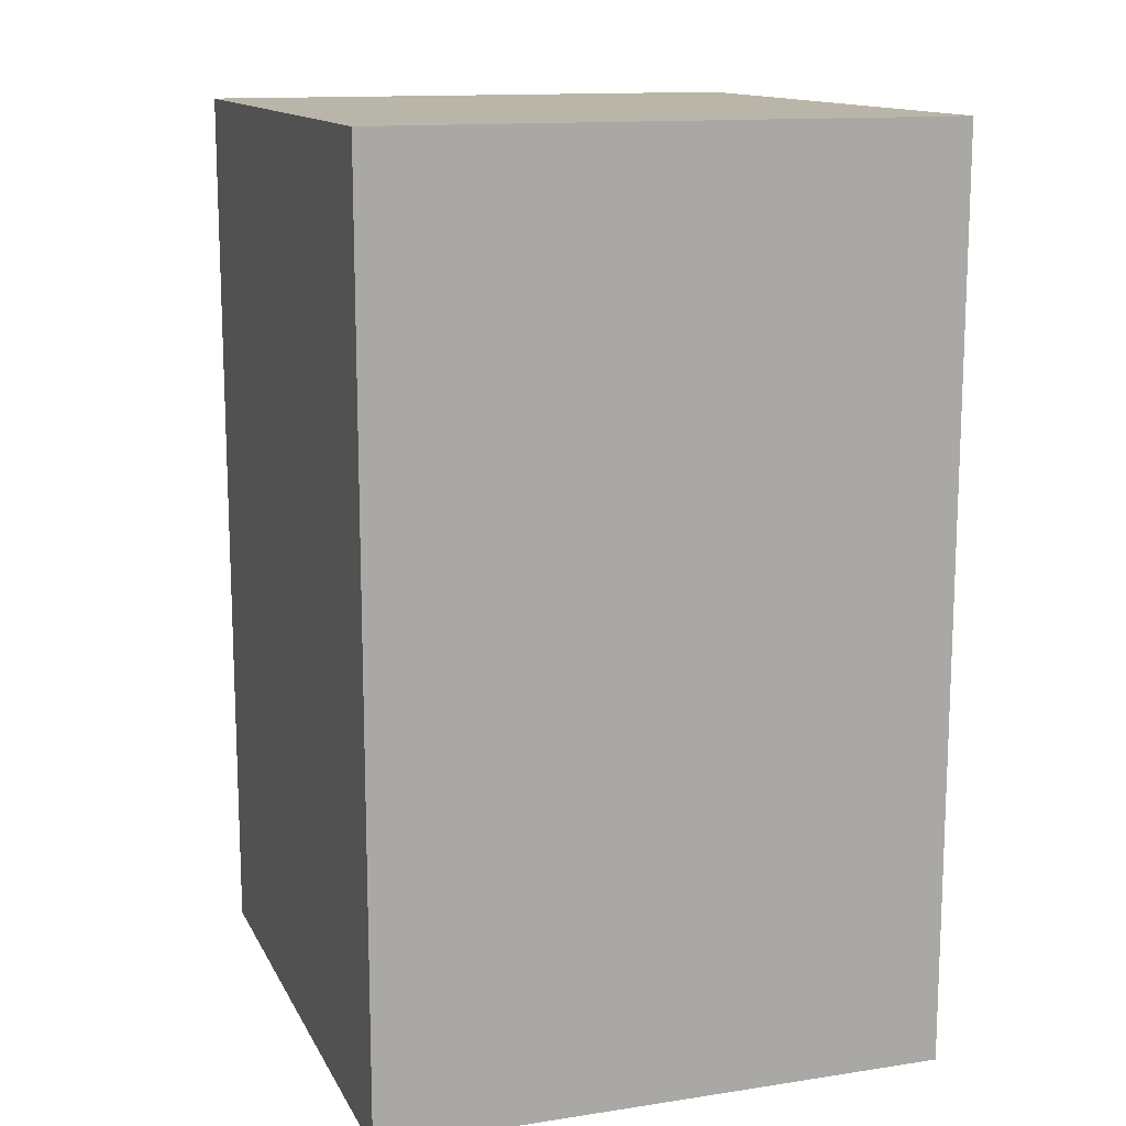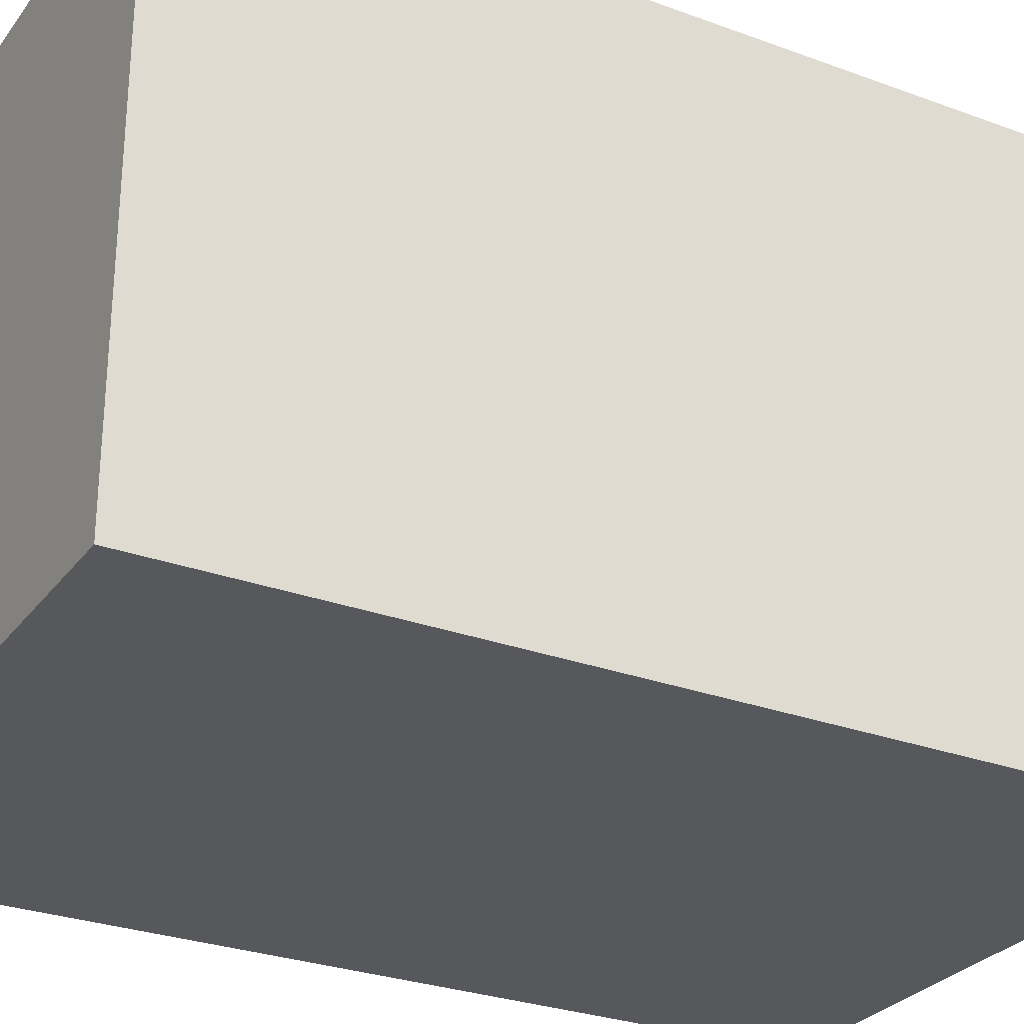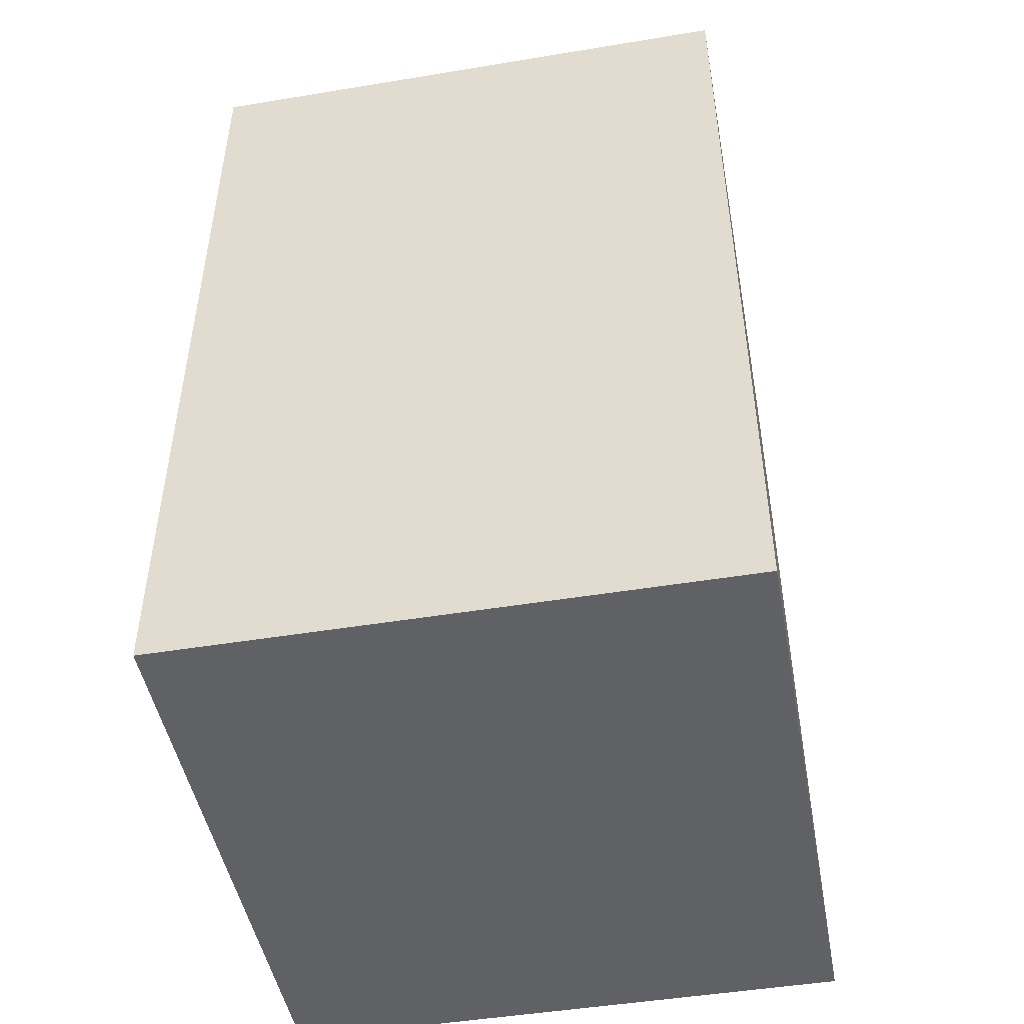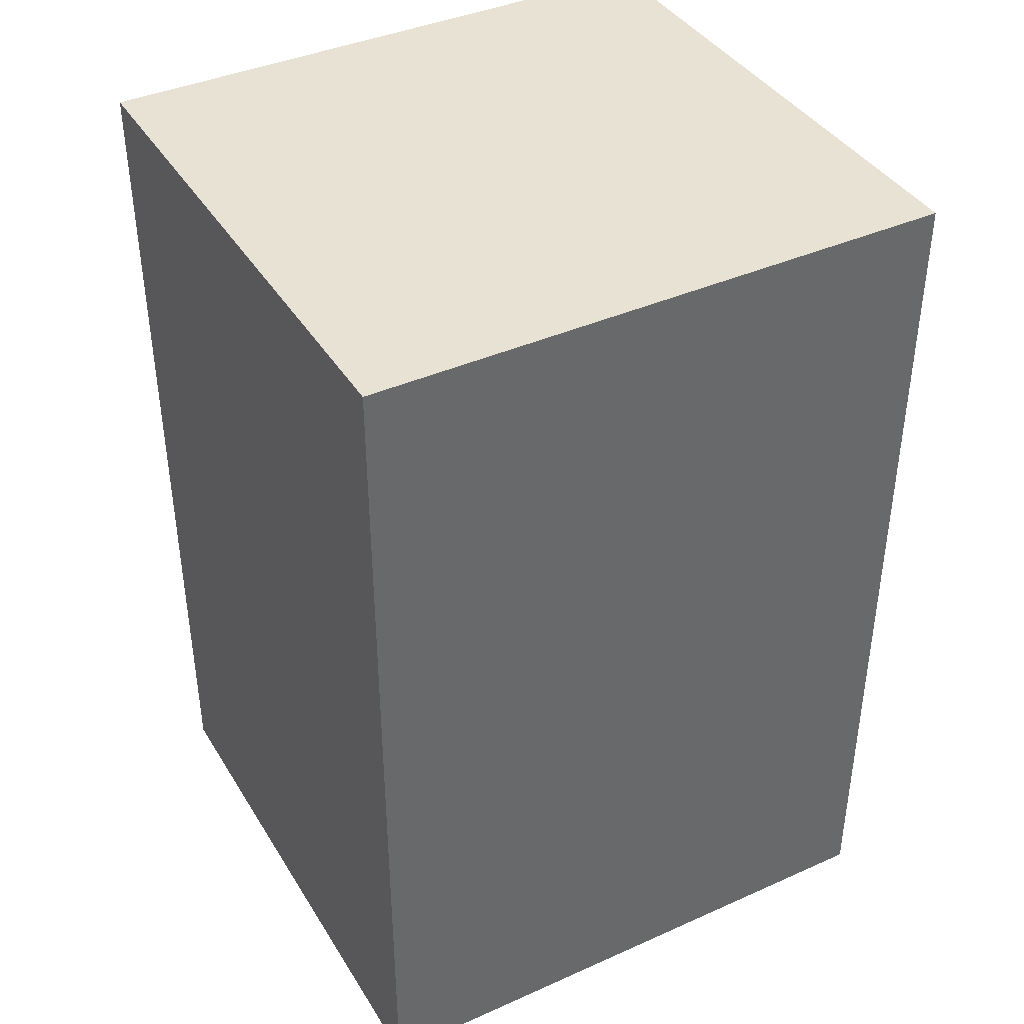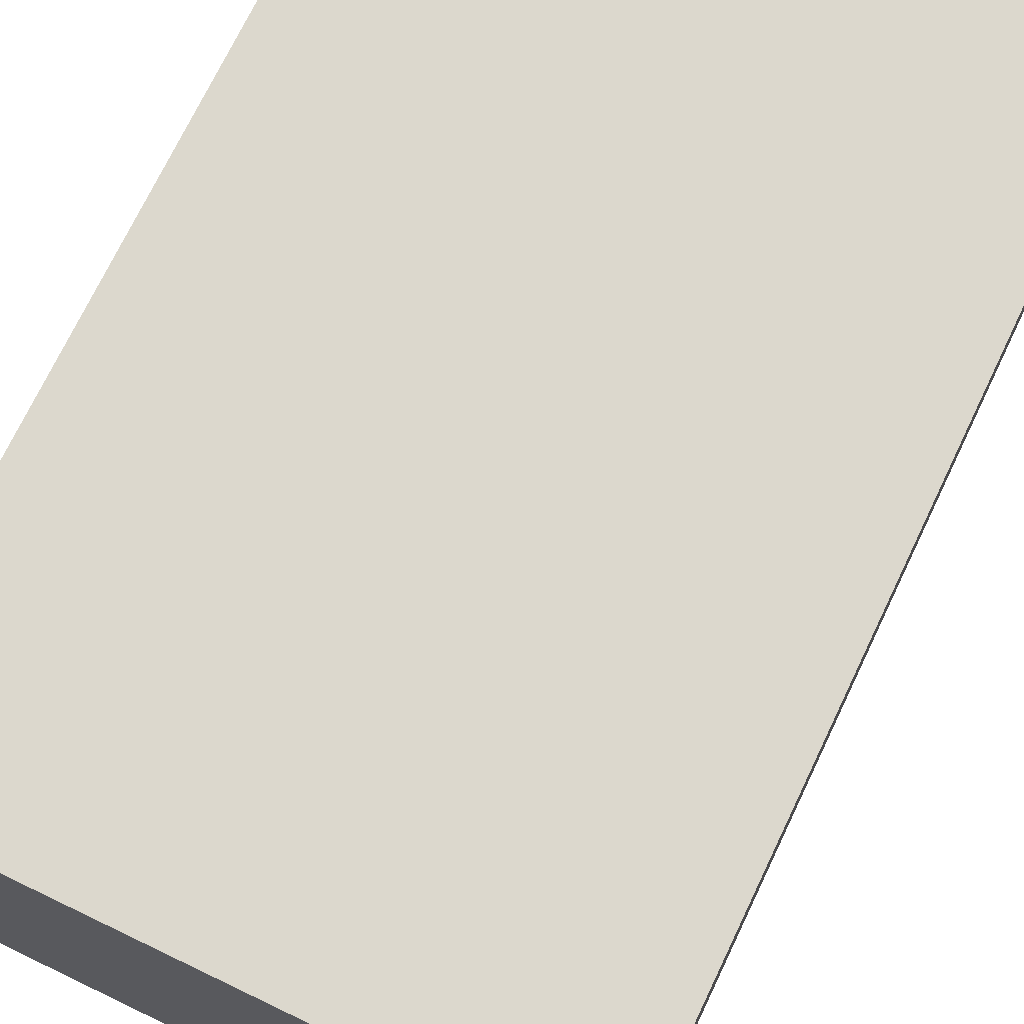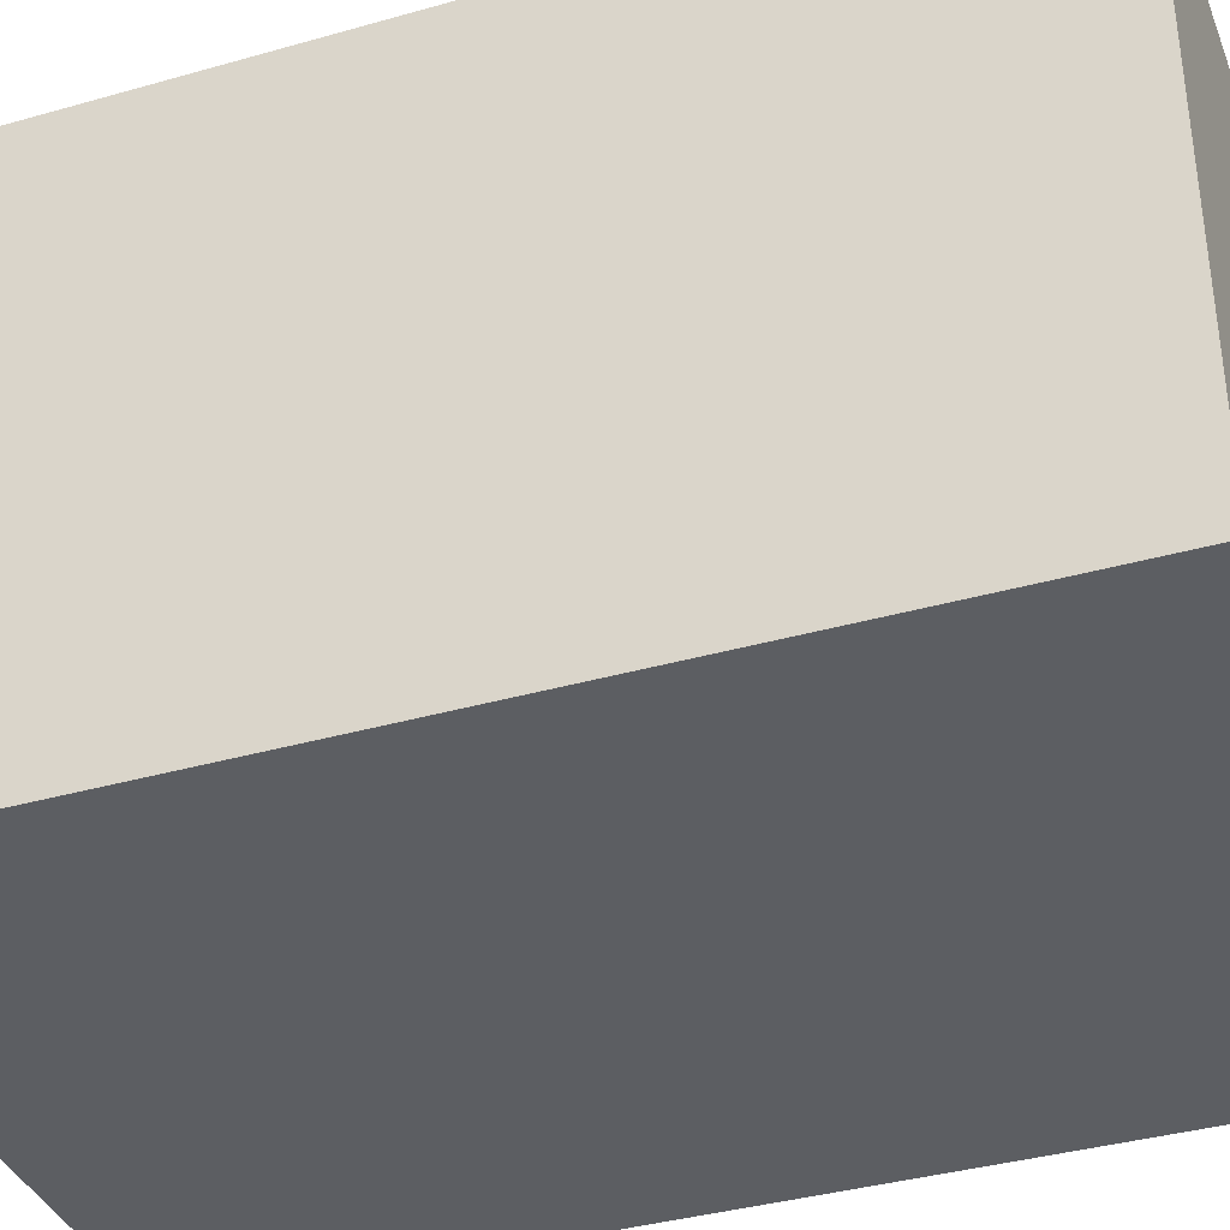
<metadata>
{"format":"obj","ext":"obj","renderer":"f3d","projection":"perspective","resolution":1024,"background":"white","views":[{"elev":13.5,"azim":71.1,"up":"+Z"},{"elev":-28.5,"azim":60.9,"up":"+Y"},{"elev":-47.8,"azim":100.5,"up":"+Z"},{"elev":40.0,"azim":-28.8,"up":"+Z"},{"elev":72.6,"azim":-154.4,"up":"+Y"},{"elev":-37.4,"azim":-69.9,"up":"+Y"}]}
</metadata>
<code>
o Cube
v 1 -0.9513 -1.524
v 1 -0.9513 1.524
v -1 -0.9513 1.524
v -1 -0.9513 -1.524
v 1 0.9513 -1.524
v 1 0.9513 1.524
v -1 0.9513 1.524
v -1 0.9513 -1.524
f 1 3 4
f 5 7 6
f 5 2 1
f 6 3 2
f 7 4 3
f 1 8 5
f 1 2 3
f 5 8 7
f 5 6 2
f 6 7 3
f 7 8 4
f 1 4 8

</code>
